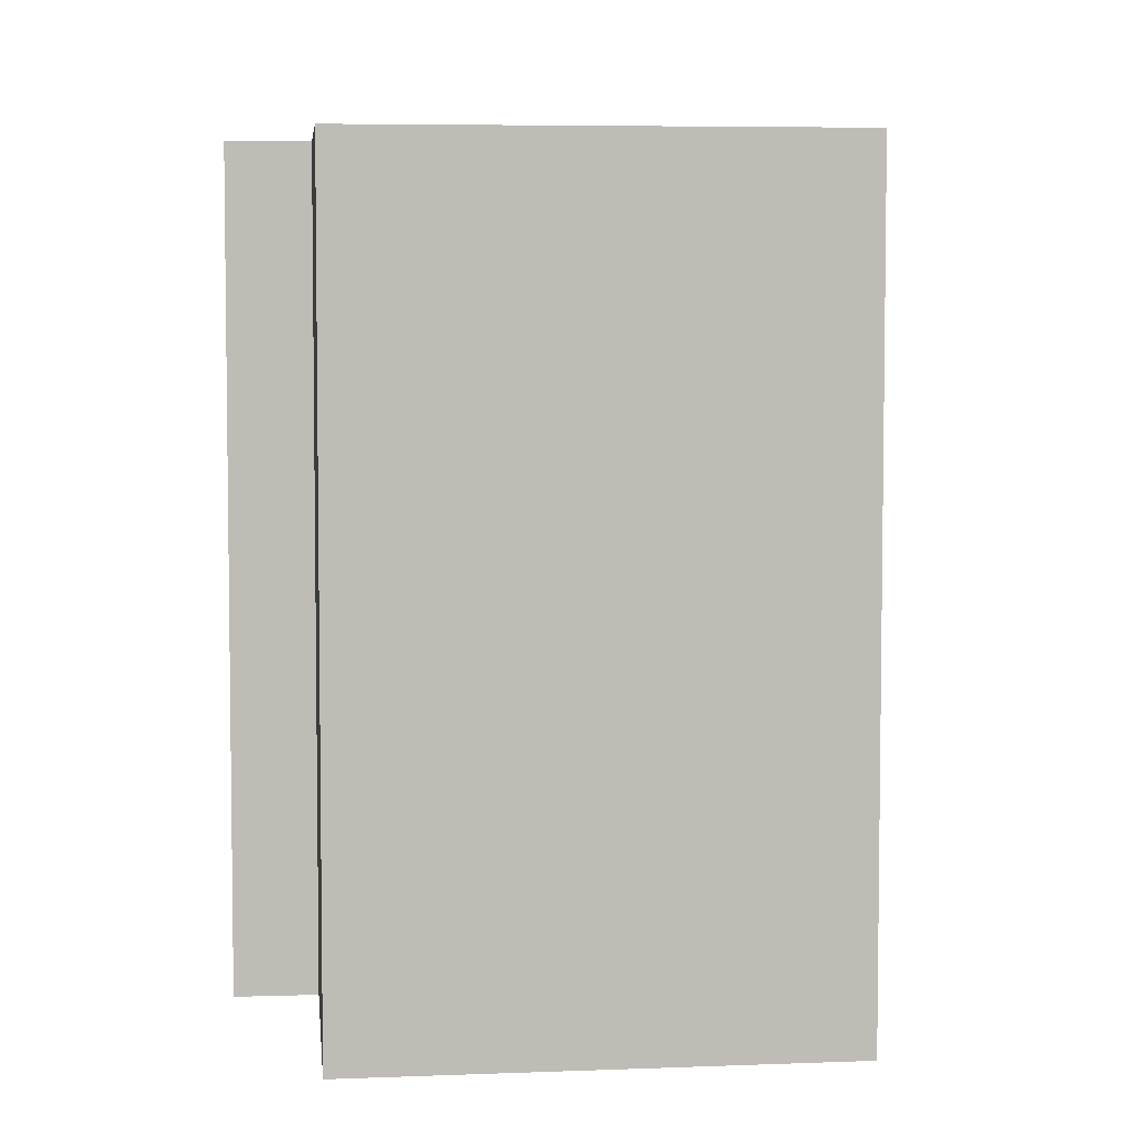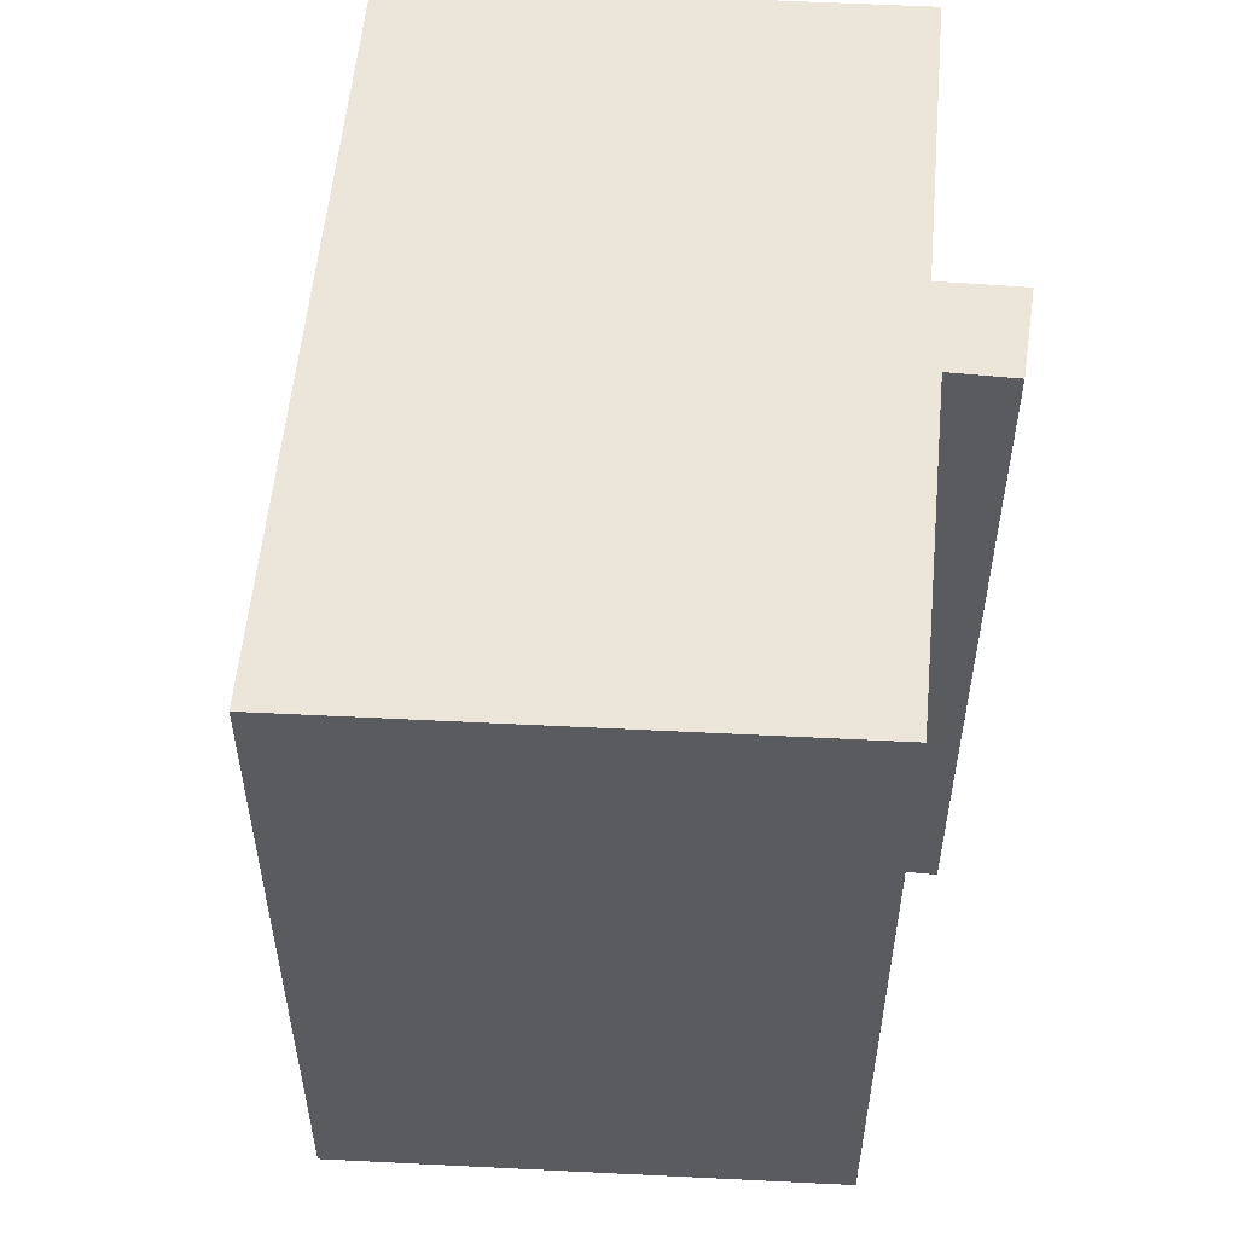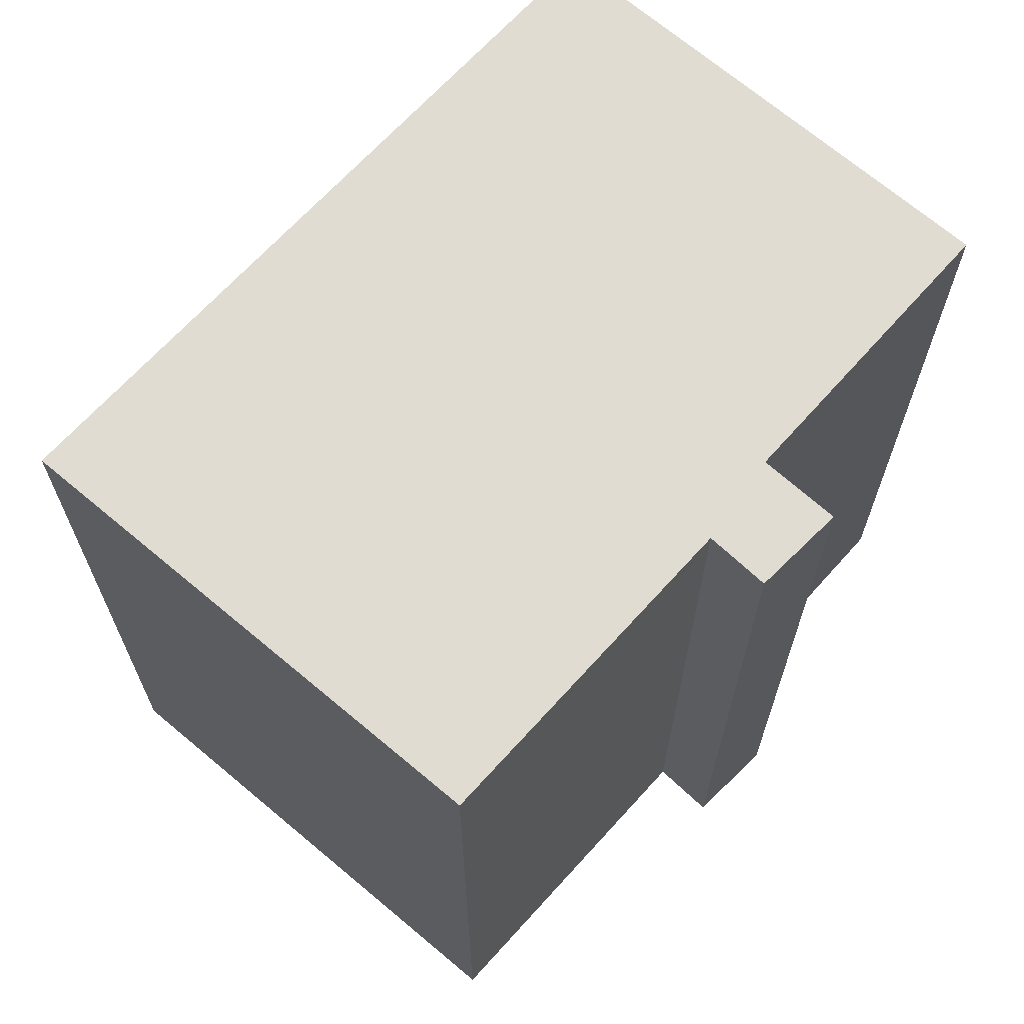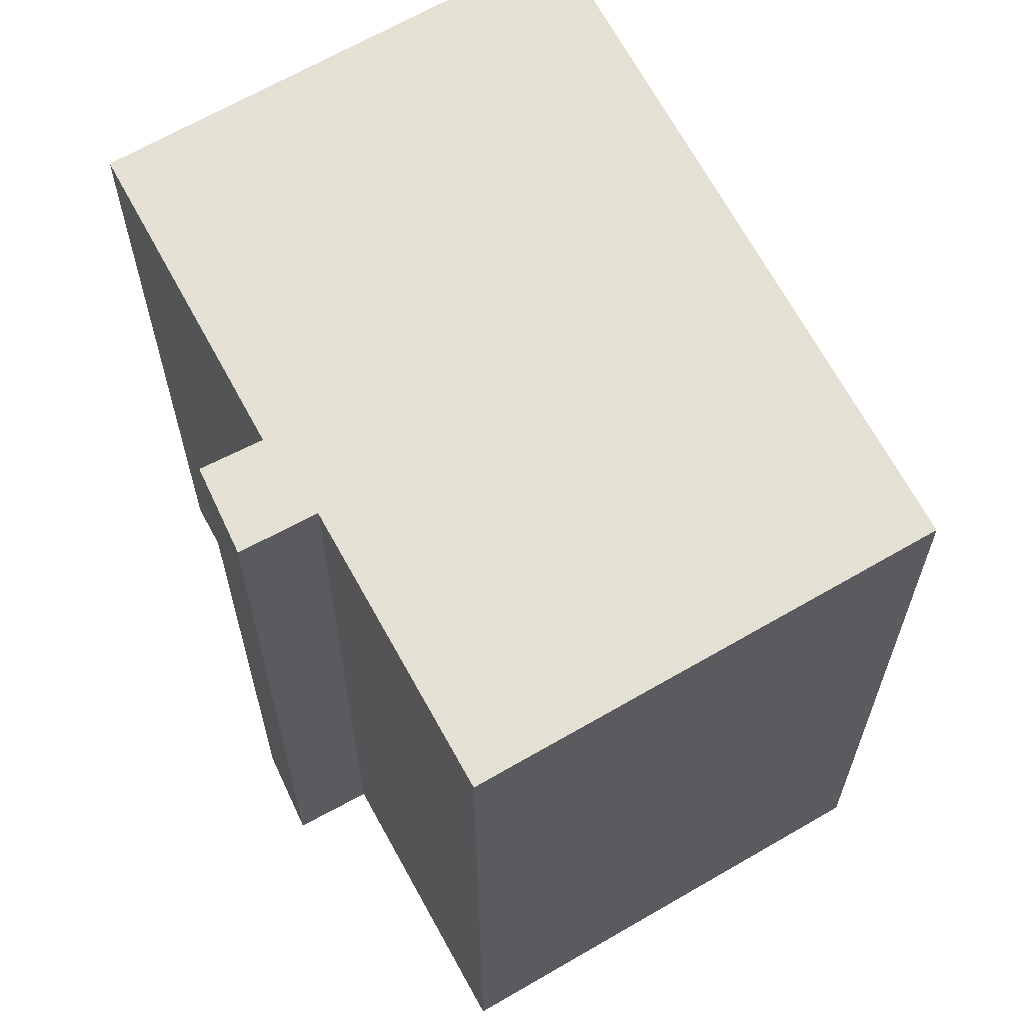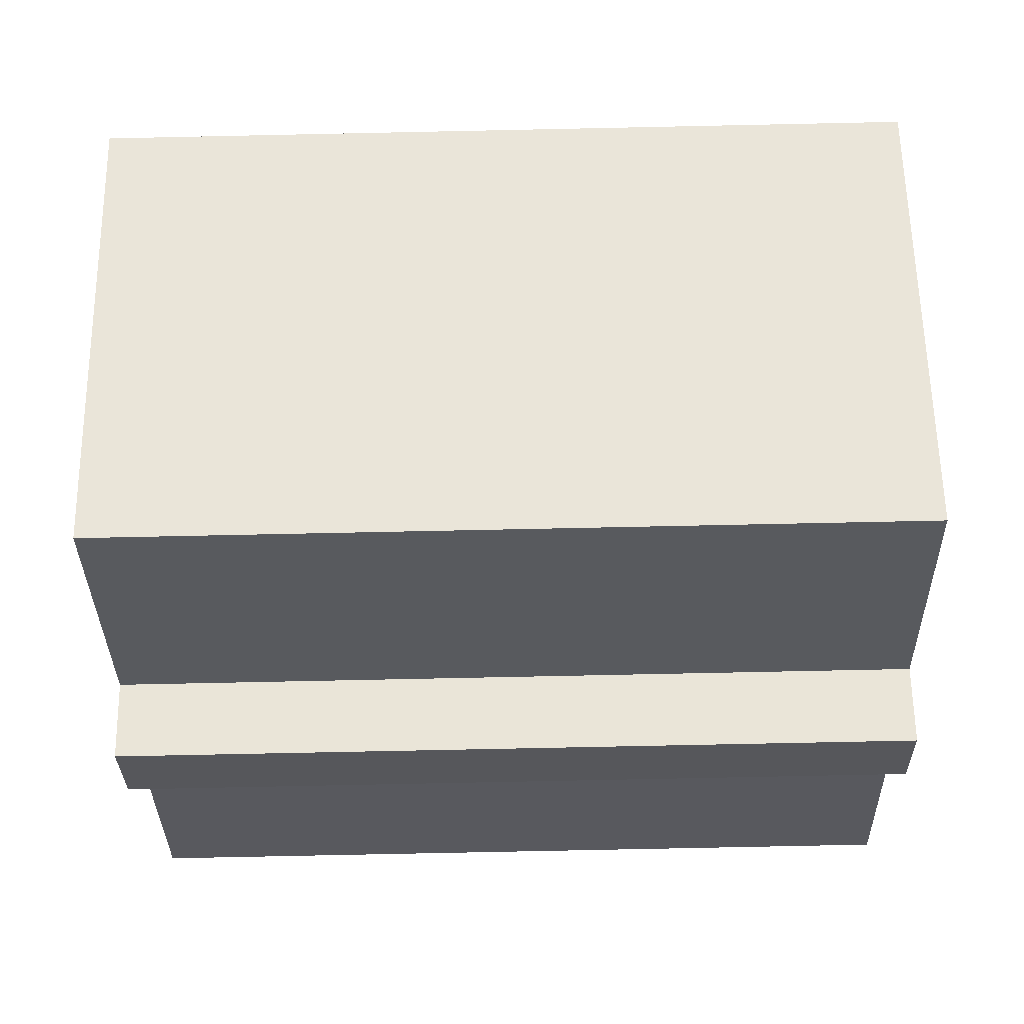
<metadata>
{"format":"obj","ext":"obj","renderer":"f3d","projection":"perspective","resolution":1024,"background":"white","views":[{"elev":5.5,"azim":-141.4,"up":"+Y"},{"elev":57.0,"azim":48.8,"up":"+Y"},{"elev":69.2,"azim":85.9,"up":"+Y"},{"elev":65.6,"azim":-164.6,"up":"+Y"},{"elev":-76.8,"azim":-88.8,"up":"+Z"}]}
</metadata>
<code>
v  0.8396 19 0.8973
v  7.932 19 -8.14
v  0.0004049 19 -0.0006016
v  2.29 19 2.448
v  11.65 19 12.46
v  8.761 19 -7.284
v  10.21 19 -5.787
v  12.8 19 -3.116
v  14.16 19 -4.446
v  14.46 19 -1.771
v  19.92 19 3.951
v  15.56 19 -2.799
v  0 0 0
v  0.8392 -5.498e-17 0.8979
v  2.29 -1.499e-16 2.448
v  11.65 -7.63e-16 12.46
v  19.92 -2.42e-16 3.952
v  14.46 1.084e-16 -1.771
v  15.56 1.714e-16 -2.799
v  14.16 2.722e-16 -4.445
v  12.8 1.908e-16 -3.116
v  10.21 3.543e-16 -5.787
v  8.76 4.46e-16 -7.284
v  7.931 4.984e-16 -8.139
g defaultobject
f 1 2 3
f 2 1 4
f 2 4 5
f 2 5 6
f 6 5 7
f 7 5 8
f 8 5 9
f 9 5 10
f 10 5 11
f 12 9 10
f 1 13 14
f 13 1 3
f 4 14 15
f 14 4 1
f 5 15 16
f 15 5 4
f 17 5 16
f 5 17 11
f 18 11 17
f 11 18 10
f 19 10 18
f 10 19 12
f 20 12 19
f 12 20 9
f 8 20 21
f 20 8 9
f 22 8 21
f 8 22 7
f 23 7 22
f 7 23 6
f 24 6 23
f 6 24 2
f 3 24 13
f 24 3 2
f 20 18 21
f 18 20 19
f 24 14 13
f 14 24 15
f 15 24 16
f 16 24 21
f 16 21 17
f 21 24 23
f 21 23 22
f 17 21 18

</code>
